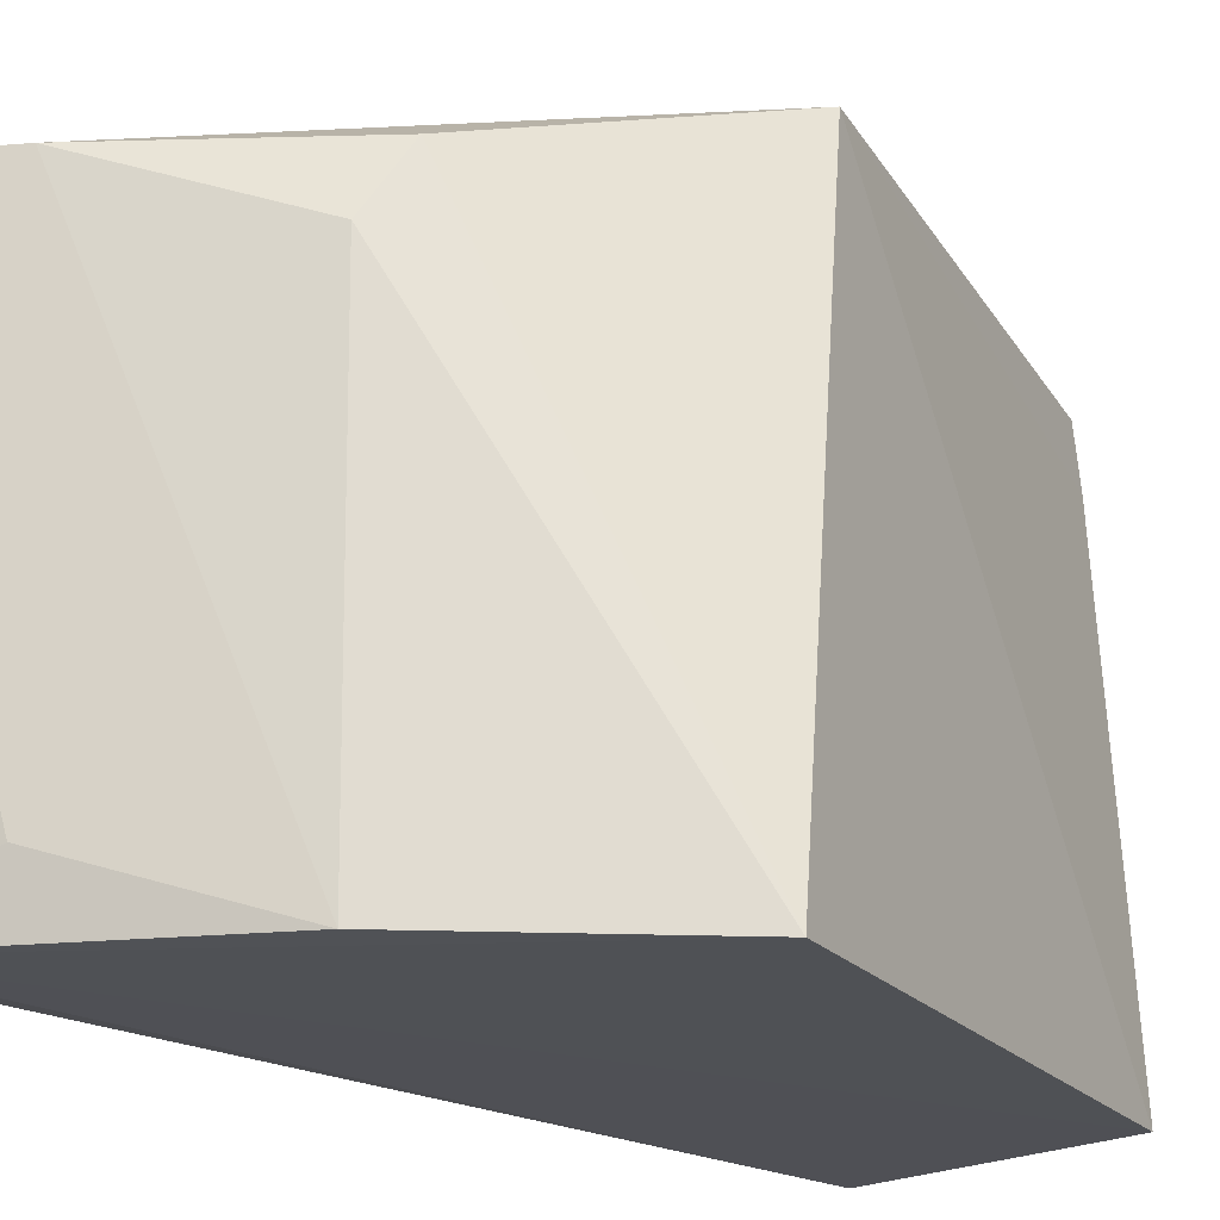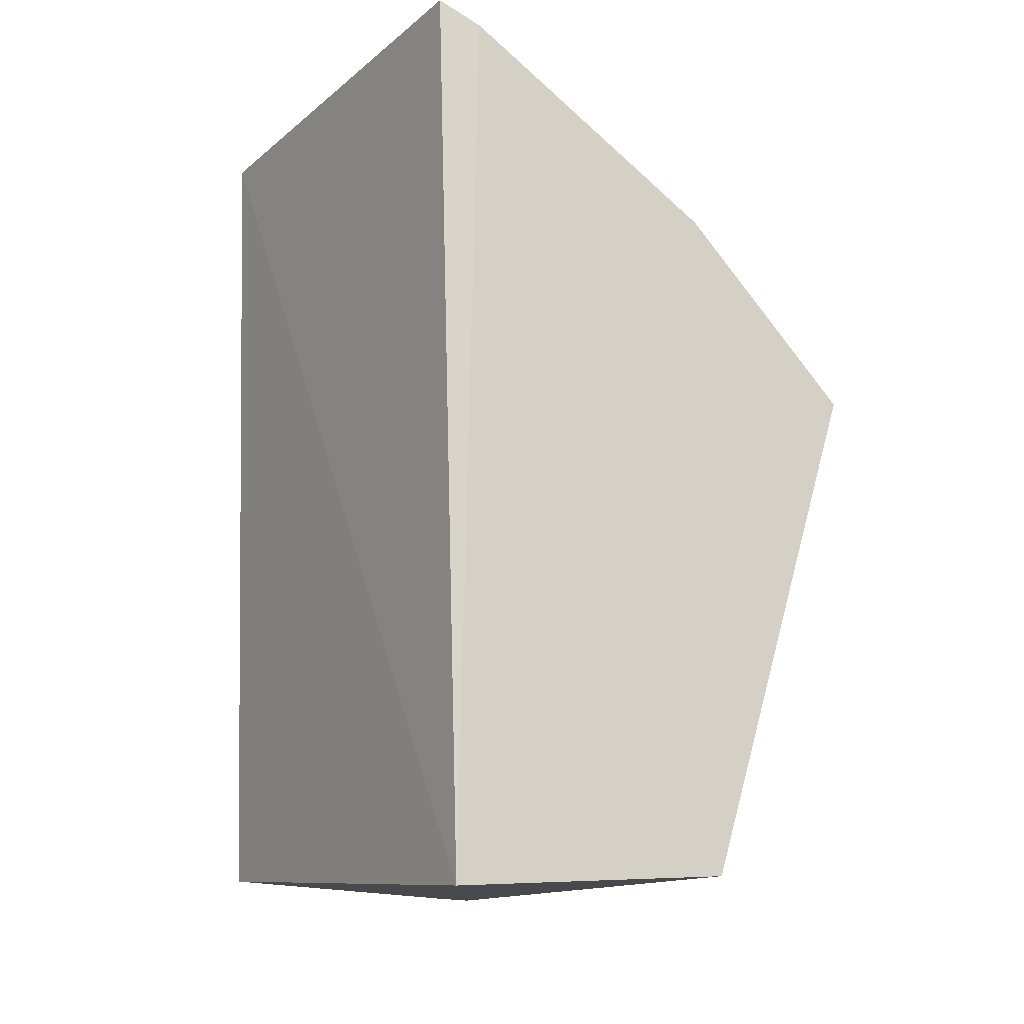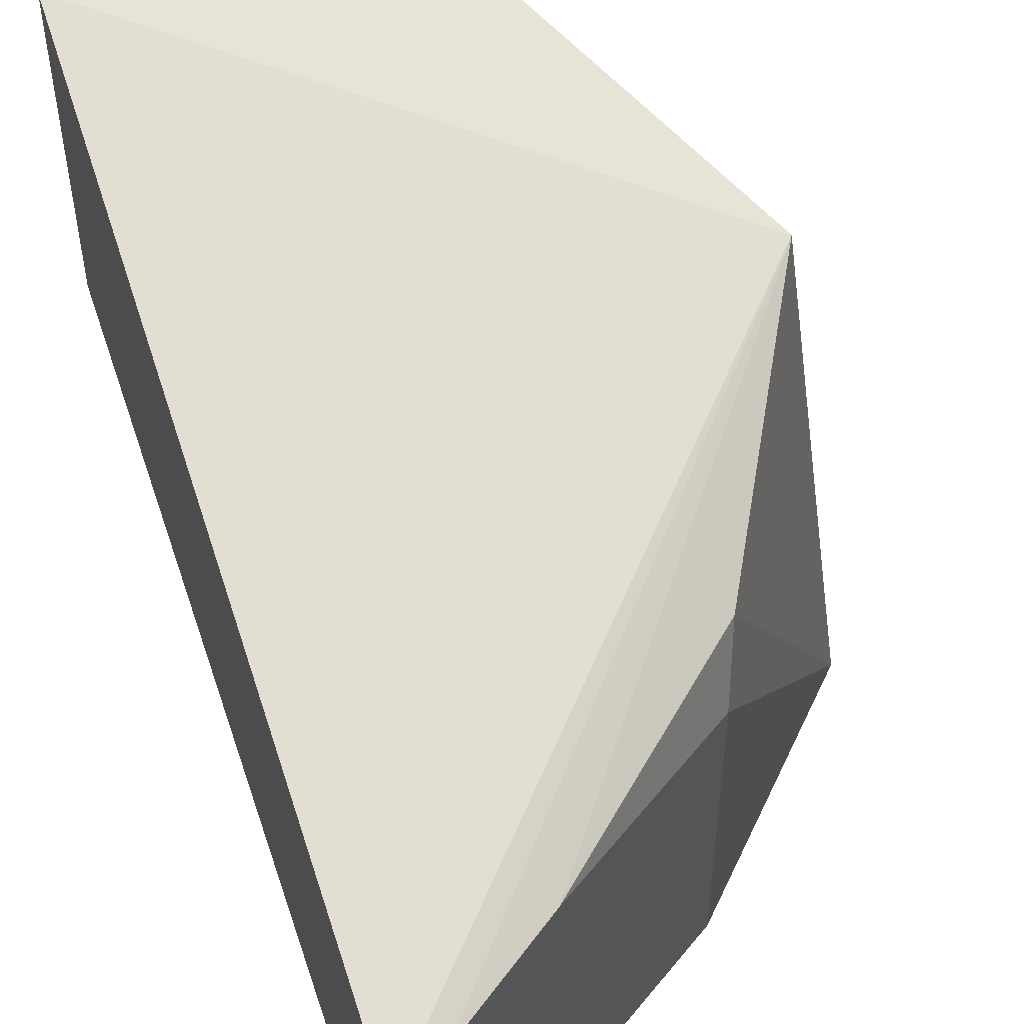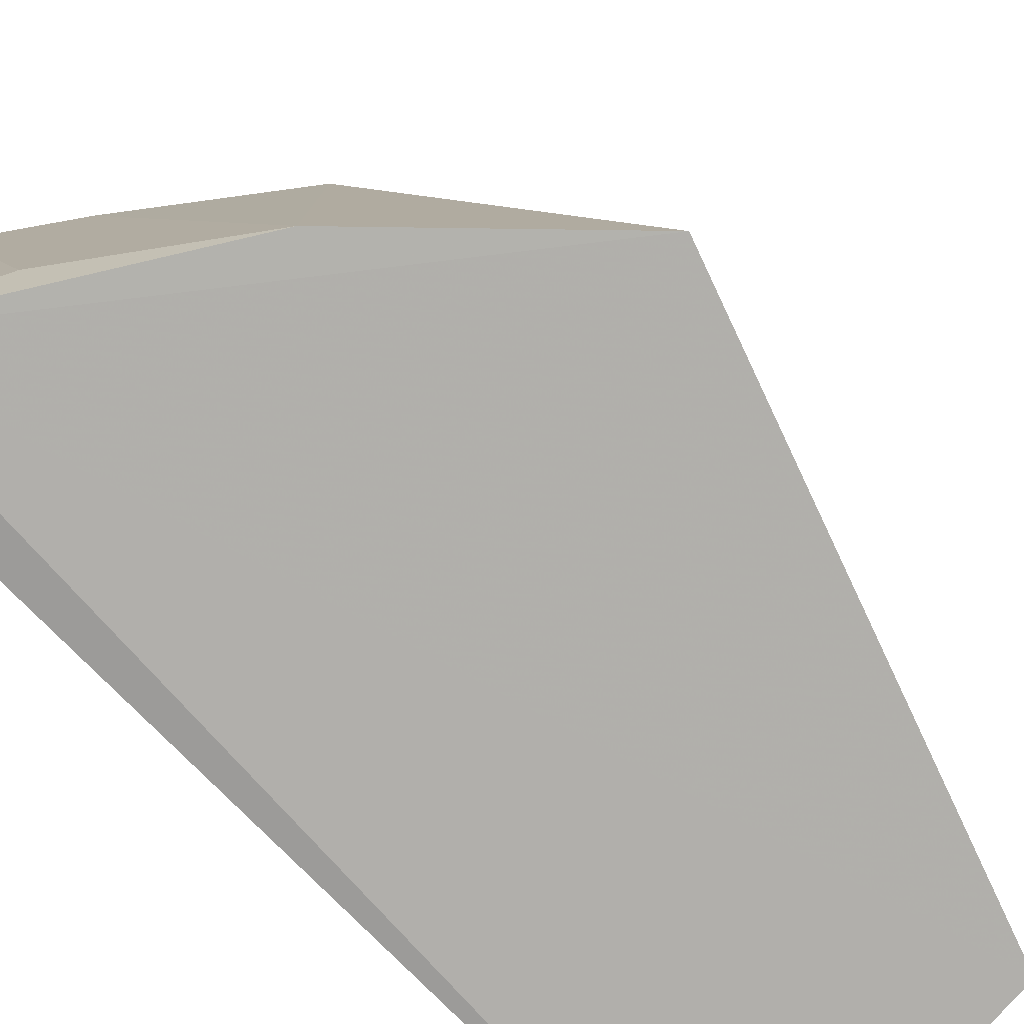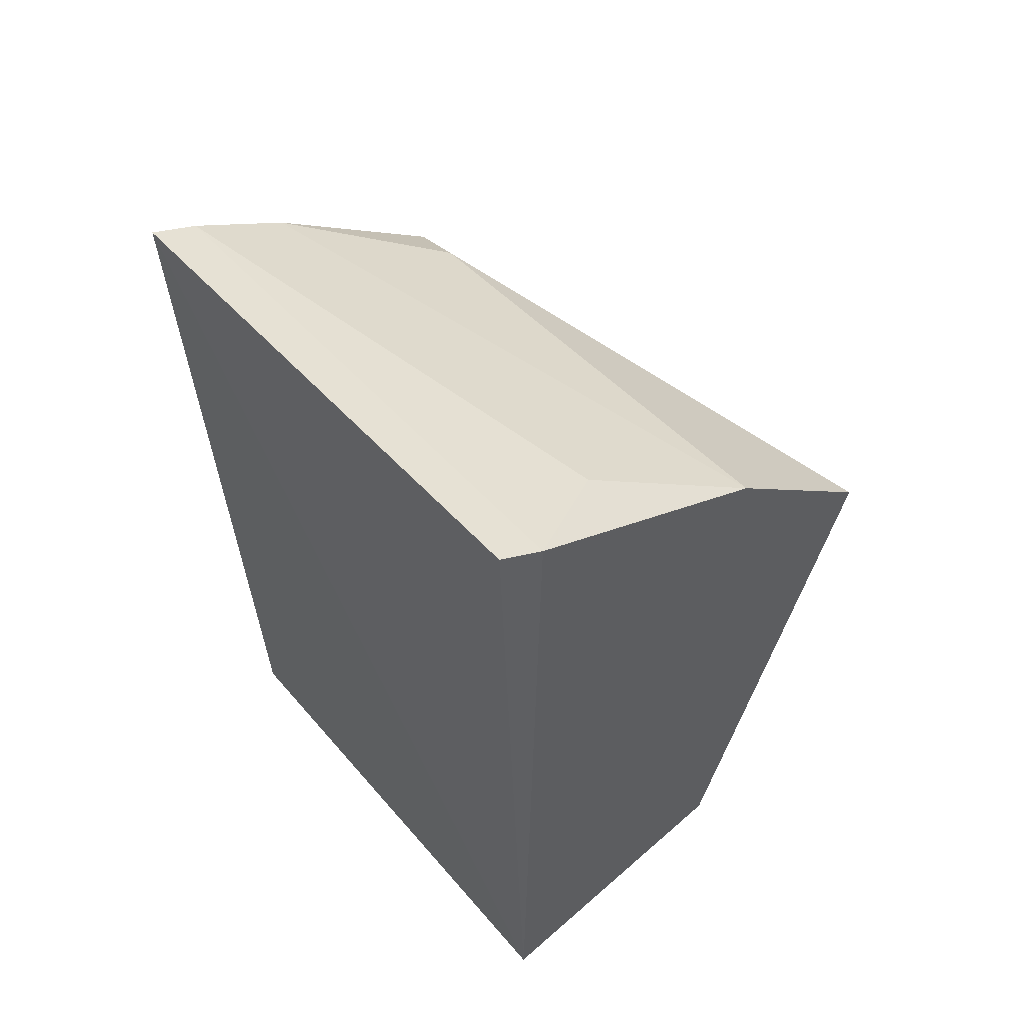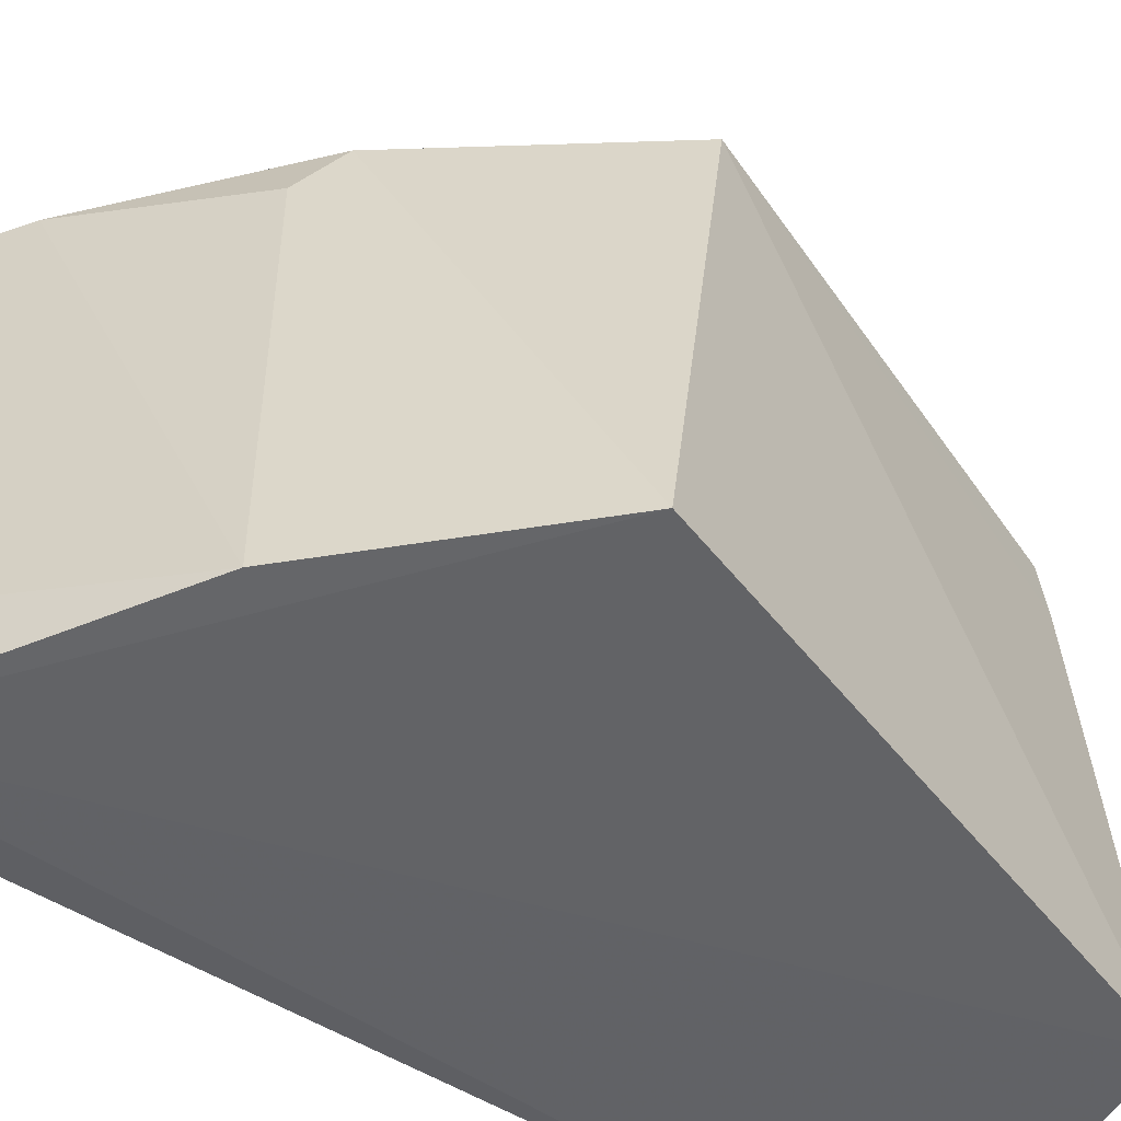
<metadata>
{"format":"obj","ext":"obj","renderer":"f3d","projection":"perspective","resolution":1024,"background":"white","views":[{"elev":-20.0,"azim":-134.1,"up":"+Z"},{"elev":-17.3,"azim":148.0,"up":"+Y"},{"elev":63.3,"azim":160.1,"up":"+Z"},{"elev":-79.0,"azim":-136.1,"up":"+Z"},{"elev":56.0,"azim":137.5,"up":"+Y"},{"elev":-51.7,"azim":-124.5,"up":"+Z"}]}
</metadata>
<code>
v -0.1593 -0.1314 -0.1029
v -0.1568 -0.1461 -0.2349
v -0.1518 0.1006 -0.09986
v -0.1518 0.09739 -0.2306
v -0.2833 0.001831 -0.2364
v -0.2359 -0.1389 -0.2369
v -0.1632 0.09184 -0.233
v -0.2712 -0.02316 -0.08919
v -0.2308 -0.134 -0.1154
v -0.2352 0.04903 -0.2348
v -0.2327 0.04794 -0.1204
v -0.2306 -0.132 -0.1005
v -0.1922 0.07732 -0.2184
v -0.2369 0.03757 -0.1033
v -0.164 0.09466 -0.1007
v -0.1894 0.07782 -0.1018
f 1 2 3
f 3 2 4
f 7 4 2
f 7 6 5
f 7 2 6
f 7 3 4
f 8 1 3
f 8 5 6
f 9 6 2
f 9 2 1
f 9 8 6
f 10 7 5
f 11 10 5
f 12 9 1
f 12 1 8
f 12 8 9
f 13 7 10
f 14 11 5
f 14 5 8
f 15 3 7
f 15 7 13
f 15 8 3
f 15 13 10
f 16 11 14
f 16 14 8
f 16 8 15
f 16 15 10
f 16 10 11

</code>
